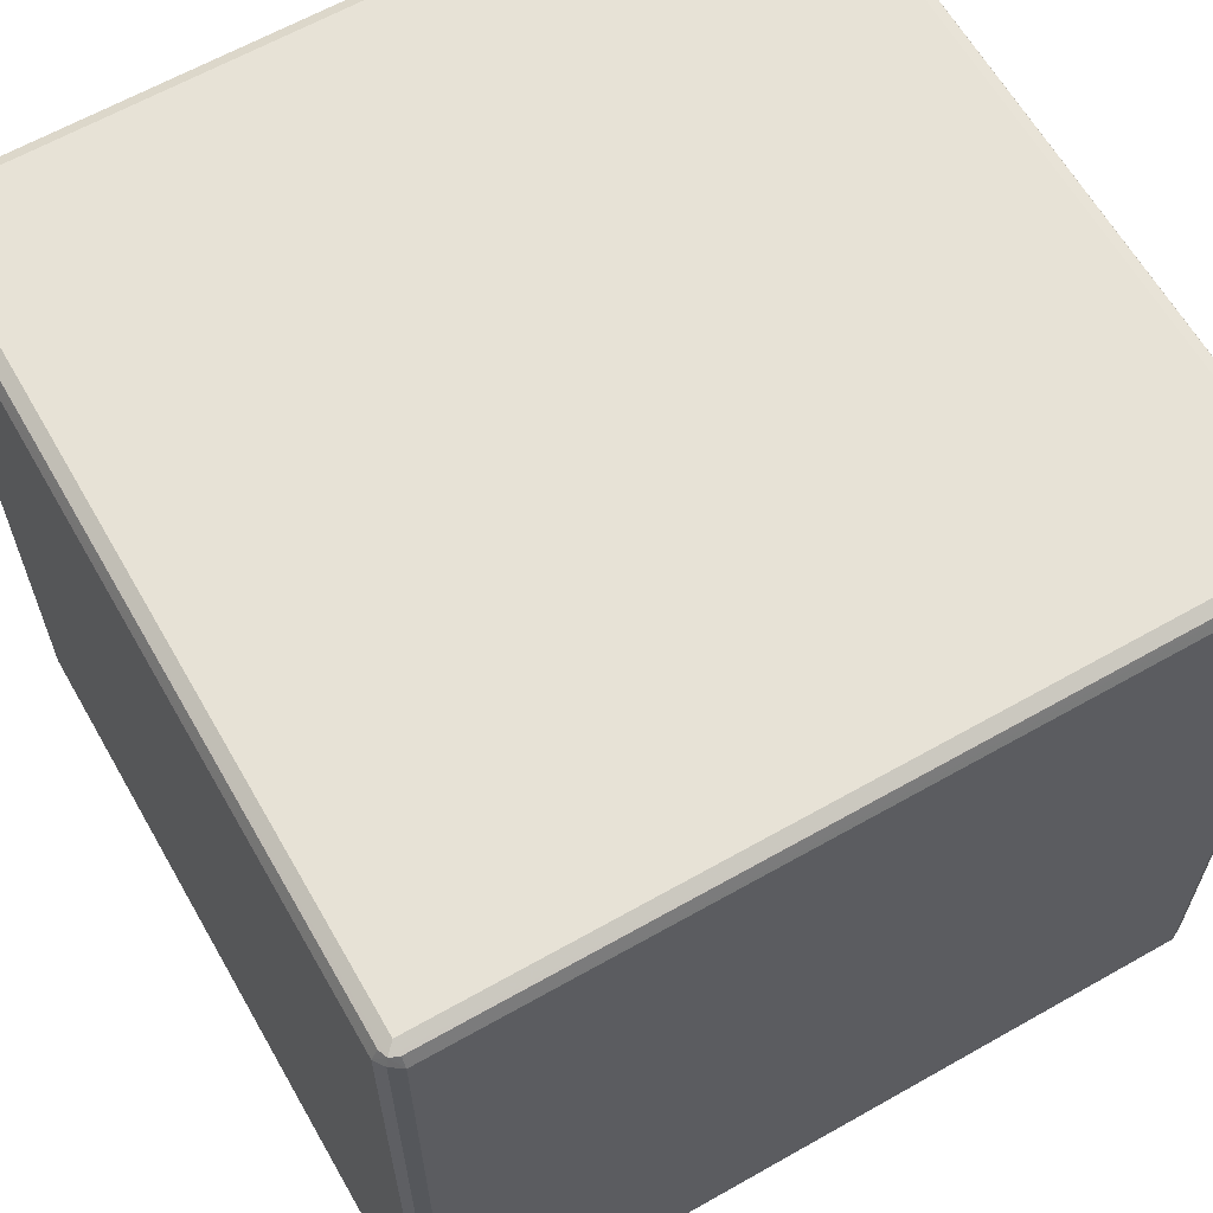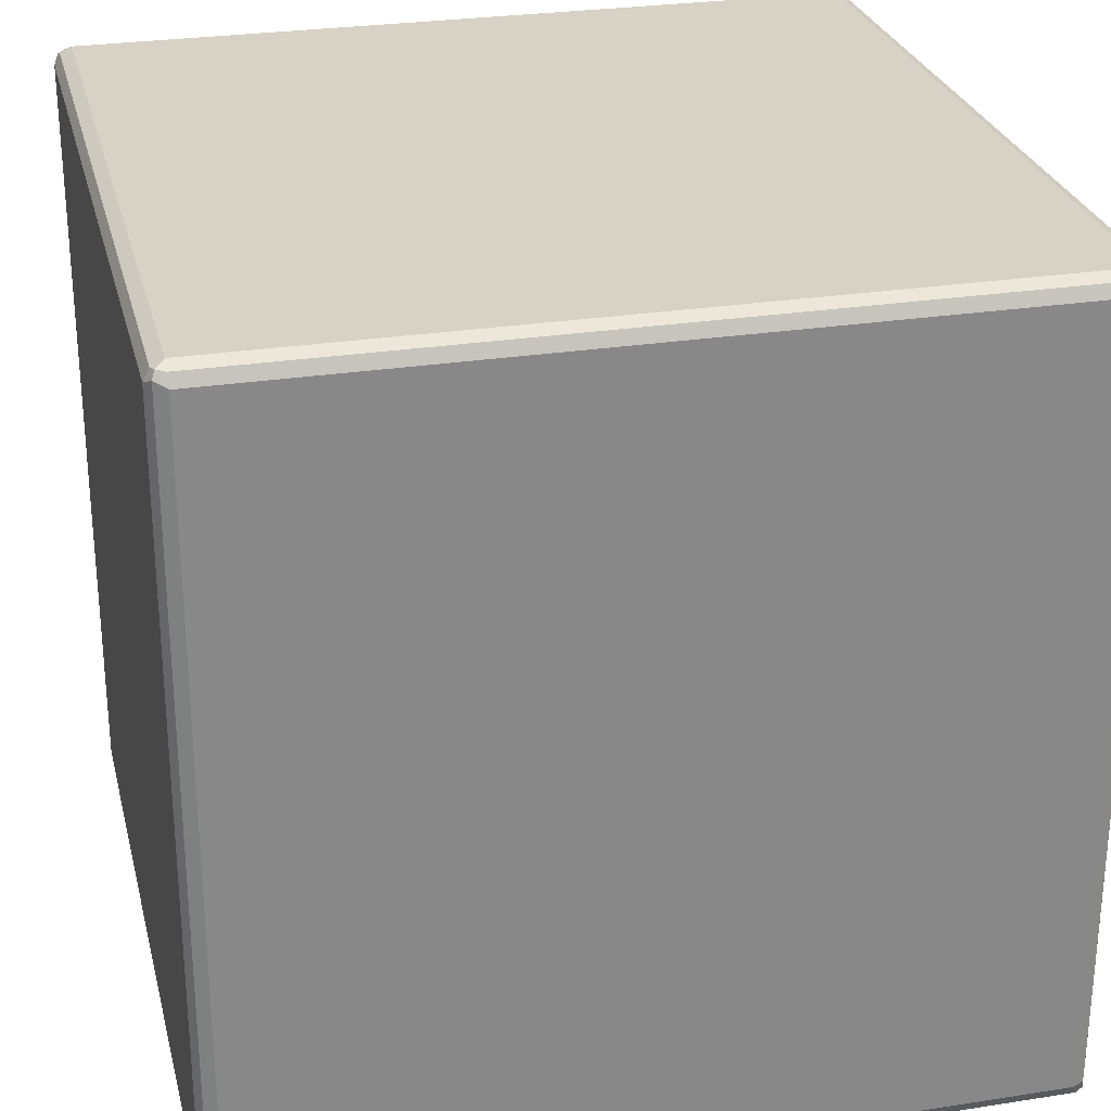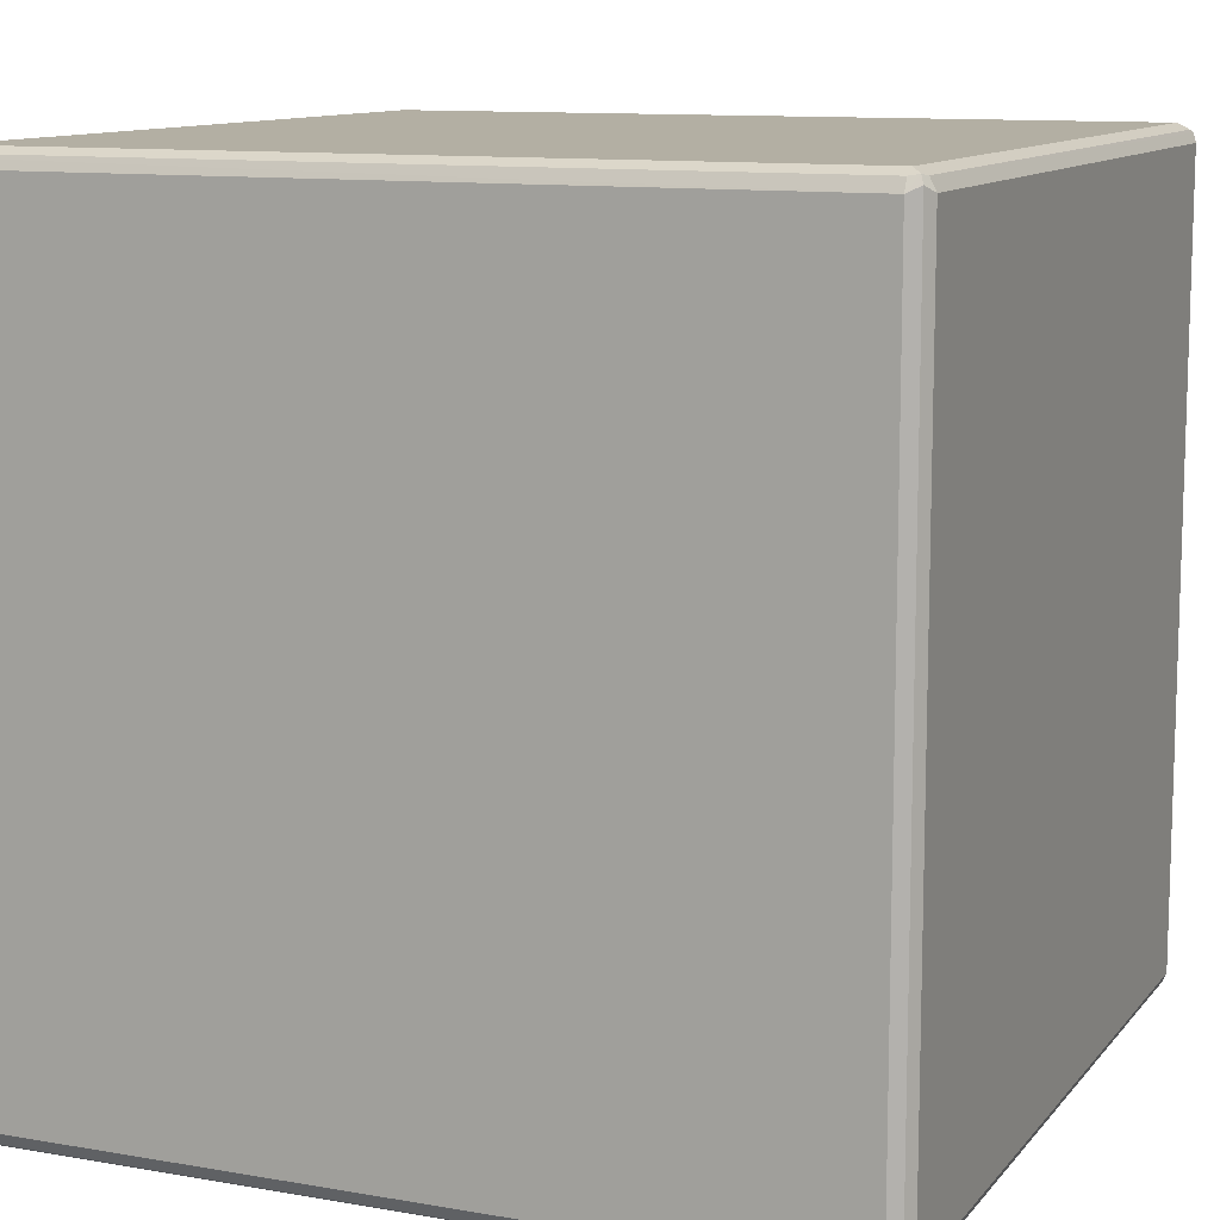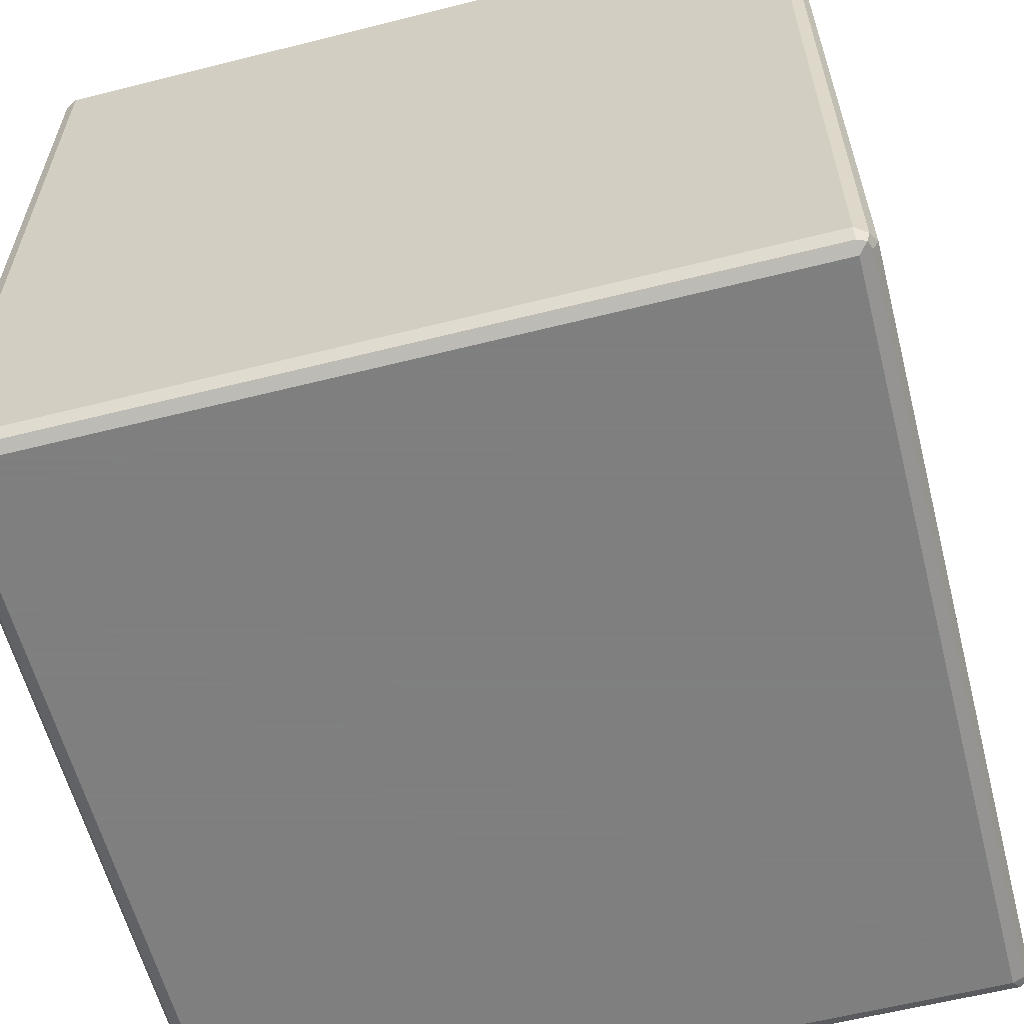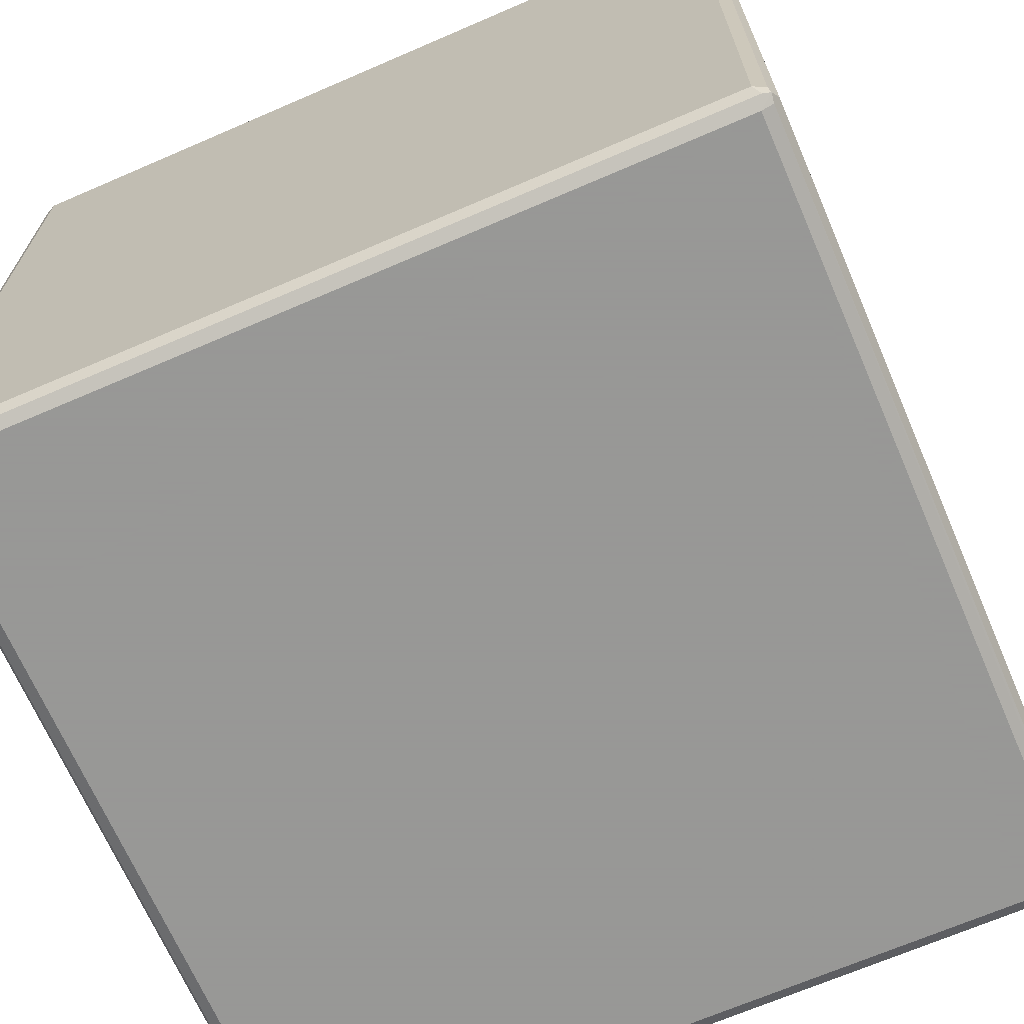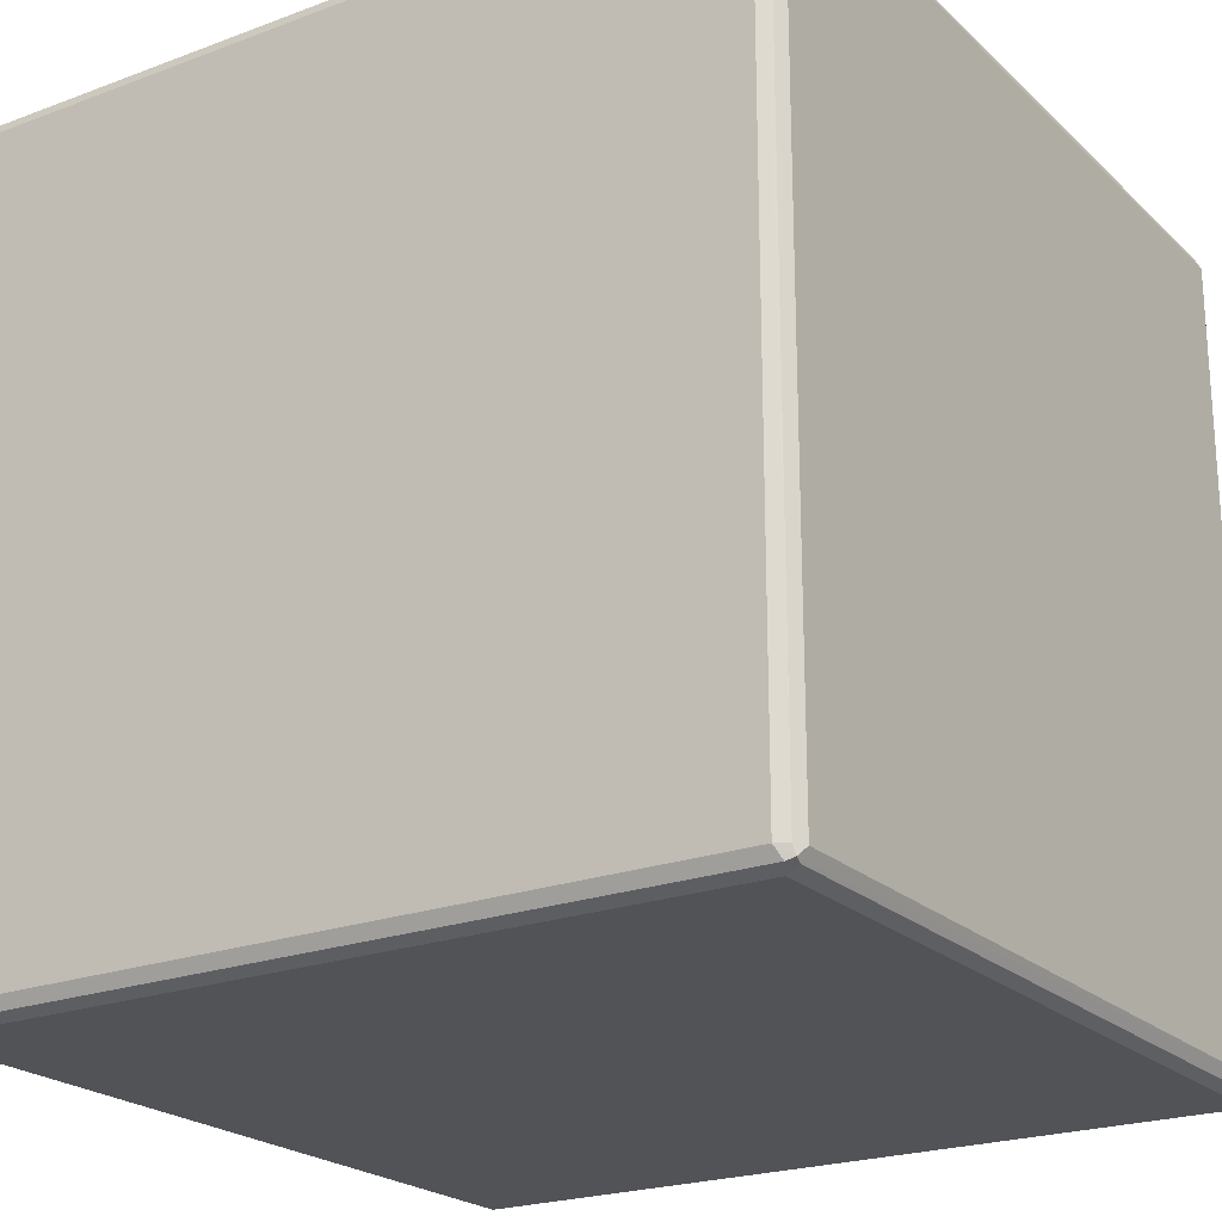
<metadata>
{"format":"obj","ext":"obj","renderer":"f3d","projection":"perspective","resolution":1024,"background":"white","views":[{"elev":63.3,"azim":-29.8,"up":"+Y"},{"elev":27.4,"azim":-13.5,"up":"+Y"},{"elev":11.1,"azim":-66.9,"up":"+Y"},{"elev":-59.9,"azim":104.5,"up":"+Y"},{"elev":-68.4,"azim":23.4,"up":"+Y"},{"elev":-22.2,"azim":33.0,"up":"+Y"}]}
</metadata>
<code>
v 0.5429 0.5429 -0.5676
v 0.5346 0.5593 -0.5593
v 0.5552 0.5552 -0.5552
v 0.5593 0.5346 -0.5593
v 0.5429 -0.5429 -0.5676
v -0.5429 0.5429 -0.5676
v 0.5429 0.5676 -0.5429
v -0.5511 0.5593 -0.5593
v 0.5593 0.5593 -0.5346
v 0.5676 0.5429 -0.5429
v 0.5593 -0.5511 -0.5593
v 0.5552 -0.5614 -0.5552
v 0.5429 -0.5593 -0.5593
v -0.5552 -0.5552 -0.5614
v -0.5429 -0.5429 -0.5676
v -0.5593 0.5429 -0.5593
v -0.5614 0.5552 -0.5552
v 0.5429 0.5676 0.5429
v -0.5429 0.5676 -0.5429
v 0.5593 0.5593 0.5511
v 0.5676 -0.5429 -0.5429
v 0.5676 0.5429 0.5429
v 0.5593 -0.5593 -0.5429
v 0.5593 -0.5593 0.5429
v 0.5429 -0.5676 0.5429
v 0.5429 -0.5676 -0.5429
v -0.5429 -0.5676 -0.5429
v -0.5429 -0.5593 -0.5593
v -0.5593 -0.5593 -0.5511
v -0.5676 -0.5429 -0.5429
v -0.5593 -0.5429 -0.5593
v -0.5593 0.5593 0.5429
v -0.5593 0.5593 -0.5429
v -0.5676 0.5429 -0.5429
v -0.5676 0.5429 0.5429
v 0.5429 0.5593 0.5593
v 0.5552 0.5552 0.5614
v -0.5429 0.5676 0.5429
v -0.5552 0.5614 0.5552
v 0.5676 -0.5429 0.5429
v 0.5614 -0.5552 0.5552
v 0.5593 0.5429 0.5593
v 0.5511 -0.5593 0.5593
v -0.5429 -0.5676 0.5429
v -0.5593 -0.5593 0.5346
v -0.5676 -0.5429 0.5429
v -0.5593 0.5511 0.5593
v -0.5429 0.5593 0.5593
v 0.5429 0.5429 0.5676
v 0.5429 -0.5429 0.5676
v 0.5593 -0.5429 0.5593
v -0.5429 0.5429 0.5676
v -0.5346 -0.5593 0.5593
v -0.5552 -0.5552 0.5552
v -0.5593 -0.5346 0.5593
v -0.5429 -0.5429 0.5676
f 1 2 3
f 30 35 34
f 30 46 35
f 29 46 30
f 29 45 46
f 27 45 29
f 27 44 45
f 25 27 26
f 25 44 27
f 25 53 44
f 25 43 53
f 25 41 43
f 24 41 25
f 23 41 24
f 22 41 40
f 22 42 41
f 22 37 42
f 21 41 23
f 21 40 41
f 20 37 22
f 19 39 38
f 19 33 39
f 18 39 36
f 18 38 39
f 32 39 33
f 18 37 20
f 32 35 39
f 35 46 55
f 49 56 50
f 49 52 56
f 47 56 52
f 47 55 56
f 46 54 55
f 45 54 46
f 44 54 45
f 44 53 54
f 43 56 53
f 43 50 56
f 41 50 43
f 41 51 50
f 41 42 51
f 39 52 48
f 39 47 52
f 37 52 49
f 37 48 52
f 37 51 42
f 37 50 51
f 37 49 50
f 36 48 37
f 36 39 48
f 35 55 47
f 35 47 39
f 18 36 37
f 17 35 32
f 17 34 35
f 6 17 8
f 6 16 17
f 6 14 16
f 6 15 14
f 5 14 15
f 5 13 14
f 5 12 13
f 5 11 12
f 4 21 11
f 4 10 21
f 3 10 4
f 3 9 10
f 3 7 9
f 2 19 7
f 2 8 19
f 2 7 3
f 1 8 2
f 1 6 8
f 1 15 6
f 1 5 15
f 1 11 5
f 1 4 11
f 1 3 4
f 7 18 20
f 7 20 9
f 7 19 38
f 7 38 18
f 17 30 34
f 17 31 30
f 17 33 19
f 17 32 33
f 16 31 17
f 14 31 16
f 14 30 31
f 14 29 30
f 14 27 29
f 14 28 27
f 13 28 14
f 53 56 54
f 12 28 13
f 12 26 27
f 12 25 26
f 12 24 25
f 12 23 24
f 12 21 23
f 11 21 12
f 10 40 21
f 10 22 40
f 9 22 10
f 9 20 22
f 8 17 19
f 12 27 28
f 54 56 55

</code>
